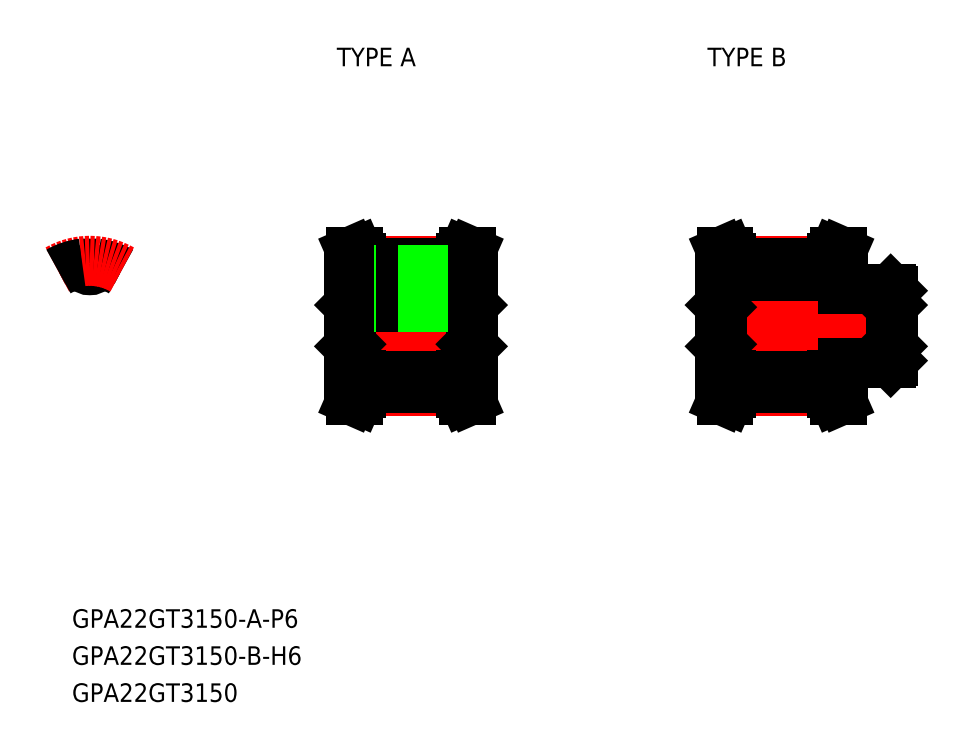
<metadata>
{"format":"dxf","ext":"dxf","renderer":"ezdxf+matplotlib","layout":"modelspace","background":"white","min_lineweight":24,"dpi":150}
</metadata>
<code>
0
SECTION
2
ENTITIES
0
TEXT
8
0
10
-2.883
20
-48.9
30
0
40
3
1
GPA22GT3150-A-P6
0
TEXT
8
0
10
-2.883
20
-60.9
30
0
40
3
1
GPA22GT3150
0
TEXT
8
0
10
-2.883
20
-54.9
30
0
40
3
1
GPA22GT3150-B-H6
0
LINE
8
CENTER
10
7e-16
20
6.985
30
0
11
7e-16
21
12.51
31
0
0
ARC
8
0
10
-1.19
20
9.883
30
0
40
0.171
50
6.158
51
96.87
0
ARC
8
0
10
3e-16
20
10.01
30
0
40
1.026
50
186.2
51
353.8
0
ARC
8
0
10
1.19
20
9.883
30
0
40
0.171
50
83.13
51
173.8
0
LINE
8
0
10
42
20
8
30
0
11
42
21
-8
31
0
0
LINE
8
0
10
62
20
8
30
0
11
62
21
-8
31
0
0
LINE
8
CENTER
10
43.85
20
-10.5
30
0
11
60.15
21
-10.5
31
0
0
LINE
8
0
10
43.85
20
-8.985
30
0
11
60.15
21
-8.985
31
0
0
LINE
8
0
10
43.85
20
-10.12
30
0
11
60.15
21
-10.12
31
0
0
LINE
8
0
10
42.34
20
-3
30
0
11
61.66
21
-3
31
0
0
LINE
8
0
10
42.34
20
3
30
0
11
61.66
21
3
31
0
0
LINE
8
CENTER
10
43.85
20
10.5
30
0
11
60.15
21
10.5
31
0
0
LINE
8
0
10
43.85
20
8.985
30
0
11
60.15
21
8.985
31
0
0
LINE
8
0
10
43.85
20
10.12
30
0
11
60.15
21
10.12
31
0
0
LINE
8
CENTER
10
40
20
0
30
0
11
64
21
0
31
0
0
LINE
8
0
10
42
20
-3.342
30
0
11
42.34
21
-3
31
0
0
LINE
8
0
10
42
20
3.342
30
0
11
42.34
21
3
31
0
0
LINE
8
0
10
62
20
-3.342
30
0
11
61.66
21
-3
31
0
0
LINE
8
0
10
62
20
3.342
30
0
11
61.66
21
3
31
0
0
LINE
8
0
10
102
20
8
30
0
11
102
21
-8
31
0
0
LINE
8
0
10
122
20
-6
30
0
11
122
21
-8
31
0
0
LINE
8
CENTER
10
103.8
20
-10.5
30
0
11
120.1
21
-10.5
31
0
0
LINE
8
0
10
103.8
20
-8.985
30
0
11
120.1
21
-8.985
31
0
0
LINE
8
0
10
103.8
20
-10.12
30
0
11
120.1
21
-10.12
31
0
0
LINE
8
0
10
102.3
20
-3
30
0
11
129.7
21
-3
31
0
0
LINE
8
0
10
102.3
20
3
30
0
11
129.7
21
3
31
0
0
LINE
8
CENTER
10
103.8
20
10.5
30
0
11
120.1
21
10.5
31
0
0
LINE
8
0
10
103.8
20
8.985
30
0
11
120.1
21
8.985
31
0
0
LINE
8
0
10
103.8
20
10.12
30
0
11
120.1
21
10.12
31
0
0
LINE
8
CENTER
10
100
20
0
30
0
11
132
21
0
31
0
0
LINE
8
0
10
102
20
-3.342
30
0
11
102.3
21
-3
31
0
0
LINE
8
0
10
102
20
3.342
30
0
11
102.3
21
3
31
0
0
LINE
8
0
10
122
20
-6
30
0
11
129.7
21
-6
31
0
0
LINE
8
0
10
122
20
6
30
0
11
129.7
21
6
31
0
0
LINE
8
0
10
122
20
6
30
0
11
122
21
8
31
0
0
LINE
8
0
10
130
20
-3.342
30
0
11
129.7
21
-3
31
0
0
LINE
8
0
10
129.7
20
-6
30
0
11
130
21
-5.658
31
0
0
LINE
8
0
10
130
20
5.658
30
0
11
130
21
-5.658
31
0
0
LINE
8
0
10
130
20
3.342
30
0
11
129.7
21
3
31
0
0
LINE
8
0
10
129.7
20
6
30
0
11
130
21
5.658
31
0
0
TEXT
8
0
10
40
20
42
30
0
40
3
1
TYPE A
0
TEXT
8
0
10
100
20
42
30
0
40
3
1
TYPE B
0
LINE
8
0
10
43.85
20
8
30
0
11
42
21
8
31
0
0
LINE
8
0
10
43.85
20
10.95
30
0
11
43.85
21
8
31
0
0
LINE
8
0
10
43.85
20
10.95
30
0
11
43.39
21
12
31
0
0
LINE
8
0
10
42.3
20
12
30
0
11
43.39
21
12
31
0
0
LINE
8
0
10
42.85
20
10.74
30
0
11
42.3
21
12
31
0
0
LINE
8
0
10
42.85
20
10.74
30
0
11
42.85
21
8
31
0
0
LINE
8
0
10
43.39
20
-12
30
0
11
43.85
21
-10.95
31
0
0
LINE
8
0
10
42.3
20
-12
30
0
11
43.39
21
-12
31
0
0
LINE
8
0
10
43.85
20
-10.95
30
0
11
43.85
21
-8
31
0
0
LINE
8
0
10
43.85
20
-8
30
0
11
42
21
-8
31
0
0
LINE
8
0
10
42.3
20
-12
30
0
11
42.85
21
-10.74
31
0
0
LINE
8
0
10
42.85
20
-10.74
30
0
11
42.85
21
-8
31
0
0
LINE
8
0
10
103.8
20
8
30
0
11
102
21
8
31
0
0
LINE
8
0
10
103.8
20
10.95
30
0
11
103.8
21
8
31
0
0
LINE
8
0
10
103.8
20
10.95
30
0
11
103.4
21
12
31
0
0
LINE
8
0
10
102.3
20
12
30
0
11
103.4
21
12
31
0
0
LINE
8
0
10
102.8
20
10.74
30
0
11
102.3
21
12
31
0
0
LINE
8
0
10
102.8
20
10.74
30
0
11
102.8
21
8
31
0
0
LINE
8
0
10
103.4
20
-12
30
0
11
103.8
21
-10.95
31
0
0
LINE
8
0
10
102.3
20
-12
30
0
11
103.4
21
-12
31
0
0
LINE
8
0
10
103.8
20
-10.95
30
0
11
103.8
21
-8
31
0
0
LINE
8
0
10
103.8
20
-8
30
0
11
102
21
-8
31
0
0
LINE
8
0
10
102.3
20
-12
30
0
11
102.8
21
-10.74
31
0
0
LINE
8
0
10
102.8
20
-10.74
30
0
11
102.8
21
-8
31
0
0
LINE
8
0
10
60.15
20
8
30
0
11
62
21
8
31
0
0
LINE
8
0
10
60.15
20
10.95
30
0
11
60.15
21
8
31
0
0
LINE
8
0
10
61.7
20
12
30
0
11
61.15
21
10.74
31
0
0
LINE
8
0
10
61.15
20
10.74
30
0
11
61.15
21
8
31
0
0
LINE
8
0
10
60.61
20
12
30
0
11
60.15
21
10.95
31
0
0
LINE
8
0
10
61.7
20
12
30
0
11
60.61
21
12
31
0
0
LINE
8
0
10
60.15
20
-8
30
0
11
62
21
-8
31
0
0
LINE
8
0
10
60.15
20
-10.95
30
0
11
60.61
21
-12
31
0
0
LINE
8
0
10
60.15
20
-10.95
30
0
11
60.15
21
-8
31
0
0
LINE
8
0
10
61.7
20
-12
30
0
11
60.61
21
-12
31
0
0
LINE
8
0
10
61.15
20
-10.74
30
0
11
61.7
21
-12
31
0
0
LINE
8
0
10
61.15
20
-10.74
30
0
11
61.15
21
-8
31
0
0
LINE
8
0
10
120.1
20
8
30
0
11
122
21
8
31
0
0
LINE
8
0
10
120.1
20
10.95
30
0
11
120.1
21
8
31
0
0
LINE
8
0
10
121.7
20
12
30
0
11
121.1
21
10.74
31
0
0
LINE
8
0
10
121.1
20
10.74
30
0
11
121.1
21
8
31
0
0
LINE
8
0
10
120.6
20
12
30
0
11
120.1
21
10.95
31
0
0
LINE
8
0
10
121.7
20
12
30
0
11
120.6
21
12
31
0
0
LINE
8
0
10
120.1
20
-8
30
0
11
122
21
-8
31
0
0
LINE
8
0
10
120.1
20
-10.95
30
0
11
120.6
21
-12
31
0
0
LINE
8
0
10
120.1
20
-10.95
30
0
11
120.1
21
-8
31
0
0
LINE
8
0
10
121.7
20
-12
30
0
11
120.6
21
-12
31
0
0
LINE
8
0
10
121.1
20
-10.74
30
0
11
121.7
21
-12
31
0
0
LINE
8
0
10
121.1
20
-10.74
30
0
11
121.1
21
-8
31
0
0
LINE
8
0
10
42.34
20
3
30
0
11
42.34
21
-3
31
0
0
LINE
8
0
10
61.66
20
3
30
0
11
61.66
21
-3
31
0
0
LINE
8
0
10
102.3
20
3
30
0
11
102.3
21
-3
31
0
0
LINE
8
0
10
129.7
20
3
30
0
11
129.7
21
-3
31
0
0
LINE
8
CENTER
10
52
20
10.98
30
0
11
52
21
1
31
0
0
LINE
8
0
10
50
20
8.985
30
0
11
50
21
3
31
0
0
LINE
8
0
10
50.38
20
8.985
30
0
11
50.38
21
3
31
0
0
LINE
8
0
10
53.62
20
8.985
30
0
11
53.62
21
3
31
0
0
LINE
8
0
10
54
20
8.985
30
0
11
54
21
3
31
0
0
ARC
8
0
10
0
20
0
30
0
40
10.12
50
60
51
83.13
0
ARC
8
CENTER
10
7e-16
20
0
30
0
40
10.51
50
60
51
120
0
ARC
8
0
10
0
20
0
30
0
40
10.12
50
96.87
51
120
0
ENDSEC
0
EOF

</code>
